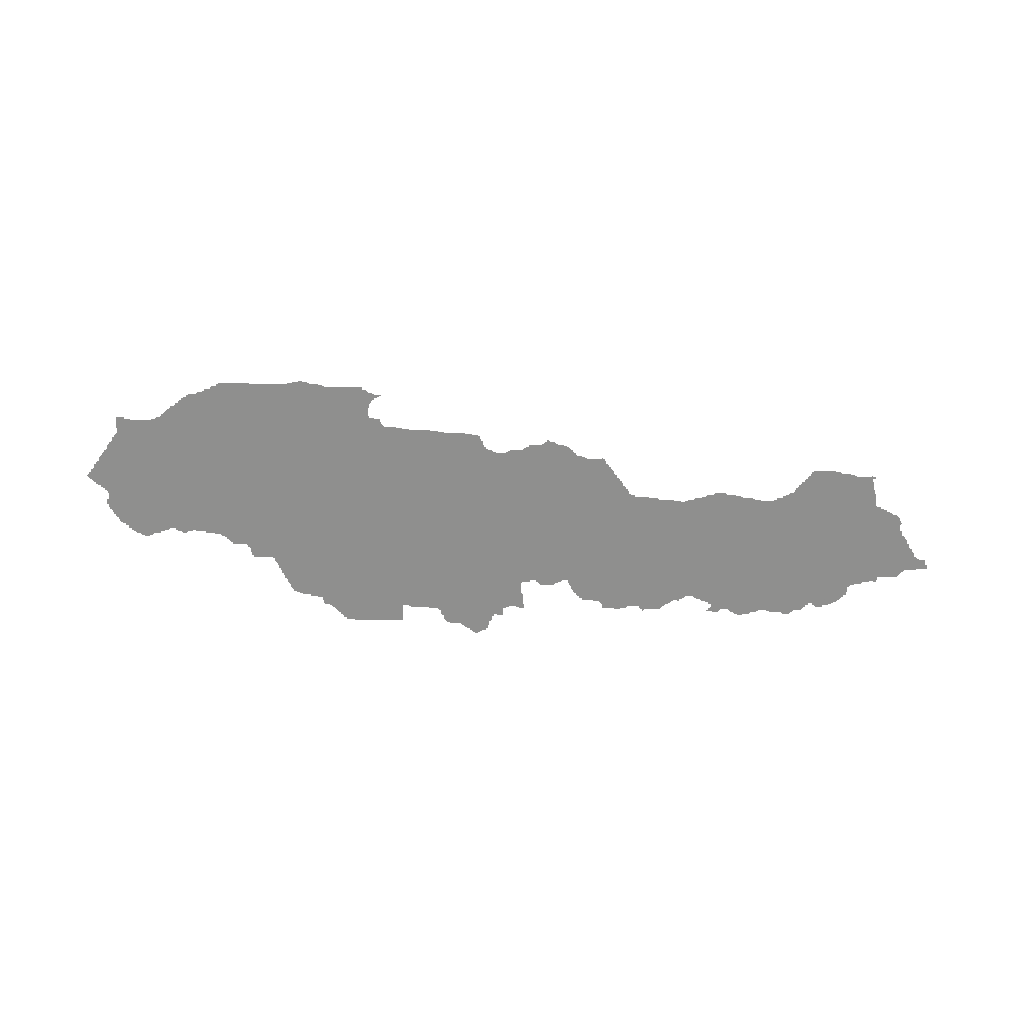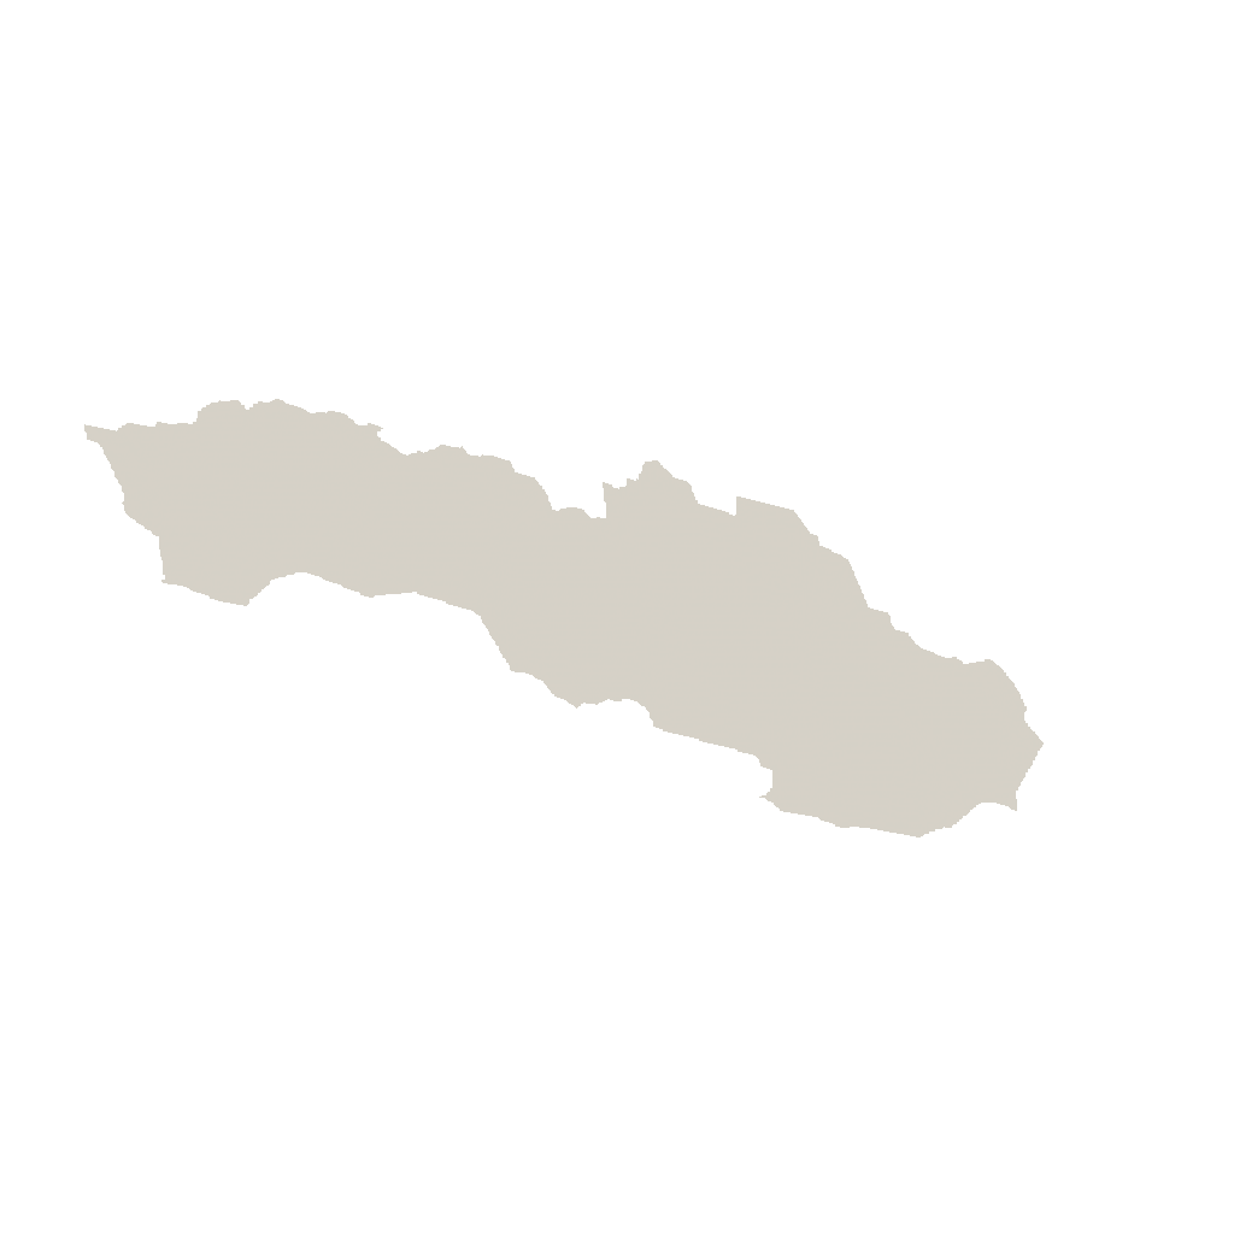
<metadata>
{"format":"obj","ext":"obj","renderer":"f3d","projection":"perspective","resolution":1024,"background":"white","views":[{"elev":-65.2,"azim":-0.4,"up":"+Z"},{"elev":-19.5,"azim":148.9,"up":"+Y"}]}
</metadata>
<code>
o myCurve
v 16.92 48.31 -0
v 16.94 48.28 -0
v 16.93 48.31 -0
v 16.96 48.26 -0
v 16.95 48.27 -0
v 16.84 48.42 -0
v 16.86 48.4 -0
v 16.85 48.41 -0
v 16.85 48.43 -0
v 16.88 48.37 -0
v 16.87 48.39 -0
v 16.86 48.44 -0
v 16.87 48.45 -0
v 16.9 48.34 -0
v 16.89 48.35 -0
v 16.89 48.37 -0
v 16.88 48.46 -0
v 16.89 48.47 -0
v 16.9 48.48 -0
v 16.91 48.33 -0
v 16.91 48.49 -0
v 17.13 48.54 -0
v 16.93 48.49 -0
v 16.93 48.51 -0
v 16.95 48.51 -0
v 16.95 48.52 -0
v 16.96 48.6 -0
v 16.96 48.63 -0
v 17.07 47.99 -0
v 17.13 48 -0
v 16.98 48.23 -0
v 16.97 48.25 -0
v 17 48.2 -0
v 16.99 48.21 -0
v 16.99 48.23 -0
v 17.02 48.17 -0
v 17.01 48.19 -0
v 17.04 48.14 -0
v 17.03 48.17 -0
v 17.06 48.12 -0
v 17.05 48.13 -0
v 17.07 48.11 -0
v 17.13 48.01 -0
v 17.23 48.02 -0
v 17.87 48.47 -0
v 16.97 48.53 -0
v 16.98 48.55 -0
v 16.97 48.59 -0
v 16.97 48.63 -0
v 17.41 48.81 -0
v 16.97 48.65 -0
v 16.98 48.67 -0
v 16.99 48.67 -0
v 17 48.7 -0
v 17.01 48.71 -0
v 17.02 48.73 -0
v 17.03 48.75 -0
v 17.03 48.73 -0
v 17.04 48.76 -0
v 17.05 48.77 -0
v 17.07 48.77 -0
v 17.07 48.79 -0
v 17.09 48.79 -0
v 17.09 48.81 -0
v 17.11 48.81 -0
v 17.11 48.83 -0
v 17.13 48.83 -0
v 17.14 48.84 -0
v 17.17 48.85 -0
v 17.18 48.86 -0
v 17.21 48.87 -0
v 17.27 48.85 -0
v 17.25 48.85 -0
v 17.25 48.86 -0
v 17.33 48 -0
v 17.35 47.99 -0
v 17.37 47.98 -0
v 17.37 47.99 -0
v 17.4 47.96 -0
v 17.39 47.97 -0
v 17.42 47.94 -0
v 17.41 47.95 -0
v 17.44 47.92 -0
v 17.43 47.93 -0
v 17.47 47.9 -0
v 17.47 47.91 -0
v 17.5 47.88 -0
v 17.49 47.89 -0
v 17.52 47.86 -0
v 17.51 47.87 -0
v 17.53 47.85 -0
v 17.55 47.84 -0
v 17.55 47.85 -0
v 17.57 47.83 -0
v 17.33 48.01 -0
v 17.31 48.83 -0
v 17.3 48.84 -0
v 17.36 48.82 -0
v 17.37 48.81 -0
v 17.41 48.82 -0
v 17.45 48.83 -0
v 17.46 48.84 -0
v 17.49 48.83 -0
v 17.47 48.84 -0
v 17.48 48.84 -0
v 17.53 48.82 -0
v 17.61 48.83 -0
v 17.62 47.82 -0
v 17.61 47.83 -0
v 17.67 47.81 -0
v 17.67 47.8 -0
v 17.71 47.78 -0
v 17.71 47.79 -0
v 17.76 47.76 -0
v 17.75 47.77 -0
v 17.79 47.75 -0
v 17.86 47.75 -0
v 17.61 48.84 -0
v 17.71 48.85 -0
v 17.72 48.86 -0
v 17.75 48.87 -0
v 17.75 48.89 -0
v 17.77 48.89 -0
v 17.77 48.9 -0
v 17.79 48.91 -0
v 17.8 48.92 -0
v 17.89 48.93 -0
v 17.9 48.95 -0
v 17.91 48.95 -0
v 17.92 49 -0
v 17.96 47.75 -0
v 18.02 47.75 -0
v 18.13 47.76 -0
v 18.49 48.73 -0
v 18.25 47.75 -0
v 18.07 49.03 -0
v 17.93 49.01 -0
v 17.93 49.02 -0
v 18.01 49.02 -0
v 18.05 49.02 -0
v 18.08 49.06 -0
v 18.1 49.1 -0
v 18.09 49.07 -0
v 18.11 49.11 -0
v 18.12 49.14 -0
v 18.13 49.15 -0
v 18.14 49.18 -0
v 18.15 49.19 -0
v 18.16 49.22 -0
v 18.17 49.23 -0
v 18.18 49.26 -0
v 18.19 49.27 -0
v 18.2 49.29 -0
v 18.23 49.29 -0
v 18.23 49.3 -0
v 18.25 47.74 -0
v 18.31 47.74 -0
v 18.35 47.74 -0
v 18.35 47.75 -0
v 18.44 47.76 -0
v 18.45 47.77 -0
v 18.49 47.77 -0
v 18.71 47.79 -0
v 18.31 49.31 -0
v 18.31 49.32 -0
v 18.39 49.33 -0
v 18.4 49.38 -0
v 18.41 49.39 -0
v 18.45 49.39 -0
v 18.46 49.4 -0
v 18.47 49.41 -0
v 18.48 49.42 -0
v 18.49 49.43 -0
v 18.5 49.44 -0
v 18.51 49.45 -0
v 18.52 49.46 -0
v 18.53 49.47 -0
v 18.54 49.48 -0
v 18.71 47.77 -0
v 18.75 47.89 -0
v 18.73 47.79 -0
v 18.75 47.81 -0
v 18.75 47.97 -0
v 18.74 47.8 -0
v 18.75 47.99 -0
v 18.79 47.82 0
v 18.79 47.83 -0
v 18.77 47.87 -0
v 18.76 47.89 -0
v 18.79 47.85 -0
v 18.79 47.86 -0
v 18.81 47.83 -0
v 18.82 47.84 -0
v 18.82 48 -0
v 18.82 47.83 -0
v 18.82 47.83 -0
v 18.84 47.83 -0
v 18.84 48.12 -0
v 18.83 48.03 -0
v 18.84 48.04 -0
v 18.85 48.05 -0
v 18.55 49.49 -0
v 18.56 49.5 -0
v 18.64 49.51 -0
v 18.78 49.51 -0
v 18.97 48.06 -0
v 18.97 48.07 -0
v 19.11 48.08 -0
v 19.54 48.91 -0
v 19.2 48.08 -0
v 19.32 49.38 -0
v 18.88 49.51 -0
v 18.95 49.39 -0
v 18.95 49.41 -0
v 18.95 49.51 -0
v 18.99 49.39 -0
v 18.99 49.4 -0
v 19.08 49.4 -0
v 19.19 49.41 -0
v 19.2 49.43 -0
v 19.21 48.09 -0
v 19.36 48.1 -0
v 19.43 48.1 -0
v 19.43 48.11 -0
v 19.53 48.21 -0
v 19.47 48.11 -0
v 19.48 48.12 -0
v 19.49 48.15 -0
v 19.5 48.15 -0
v 19.51 48.19 -0
v 19.21 49.43 -0
v 19.22 49.47 -0
v 19.24 49.51 -0
v 19.23 49.47 -0
v 19.25 49.51 -0
v 19.25 49.52 -0
v 19.35 49.53 -0
v 19.36 49.54 -0
v 19.37 49.55 -0
v 19.38 49.56 -0
v 19.41 49.57 -0
v 19.42 49.58 -0
v 19.49 49.59 -0
v 19.43 49.59 -0
v 19.44 49.6 -0
v 19.47 49.6 -0
v 19.53 49.57 -0
v 19.52 49.58 -0
v 19.45 49.6 -0
v 19.48 49.6 -0
v 19.52 48.19 -0
v 19.57 48.22 -0
v 19.57 48.23 -0
v 19.63 48.24 -0
v 19.67 48.23 -0
v 19.7 48.21 -0
v 19.75 48.22 -0
v 19.78 48.2 -0
v 19.77 48.21 -0
v 19.82 48.18 -0
v 19.81 48.19 -0
v 19.77 49.21 -0
v 19.77 49.23 -0
v 19.77 49.29 -0
v 19.79 49.2 -0
v 19.83 49.2 -0
v 19.83 49.19 -0
v 19.55 49.51 -0
v 19.54 49.56 -0
v 19.65 49.41 -0
v 19.57 49.47 -0
v 19.58 49.45 -0
v 19.56 49.51 -0
v 19.6 49.45 -0
v 19.58 49.47 -0
v 19.64 49.43 -0
v 19.64 49.46 -0
v 19.7 49.37 -0
v 19.68 49.4 -0
v 19.69 49.39 -0
v 19.72 49.39 -0
v 19.72 49.39 1e-06
v 19.7 49.39 -0
v 19.73 49.39 -0
v 19.74 49.4 -0
v 19.78 49.3 -0
v 19.79 49.41 -0
v 19.89 48.17 -0
v 19.89 48.27 -0
v 19.92 48.16 -0
v 19.91 48.17 -0
v 19.94 48.14 -0
v 19.93 48.15 -0
v 19.94 48.14 -0
v 19.95 48.15 -0
v 19.99 48.16 -0
v 19.99 48.17 -0
v 20.04 48.18 -0
v 20.06 48.18 -0
v 20.07 48.19 -0
v 20.09 48.2 -0
v 20.09 48.21 -0
v 20.11 48.23 -0
v 20.11 48.22 -0
v 20.13 48.23 -0
v 20.13 48.25 -0
v 20.41 48.95 -0
v 19.87 49.19 -0
v 19.88 49.2 -0
v 19.92 49.23 -0
v 19.89 49.21 -0
v 19.9 49.22 -0
v 19.97 49.23 -0
v 20 49.22 -0
v 20.05 49.19 -0
v 20.01 49.21 -0
v 20.04 49.2 -0
v 20.07 49.19 -0
v 20.09 49.19 -0
v 20.1 49.22 -0
v 20.11 49.23 -0
v 20.12 49.26 -0
v 20.13 49.27 -0
v 20.13 49.28 -0
v 20.15 49.29 -0
v 20.15 49.3 -0
v 20.18 48.26 -0
v 20.19 48.27 -0
v 20.25 48.28 -0
v 20.31 48.27 -0
v 20.33 48.31 -0
v 20.32 48.28 -0
v 20.34 48.31 -0
v 20.35 48.33 -0
v 20.41 48.41 -0
v 20.36 48.34 -0
v 20.37 48.35 -0
v 20.39 48.39 -0
v 20.4 48.39 -0
v 20.42 48.42 -0
v 20.43 48.43 -0
v 20.44 48.44 -0
v 20.45 48.47 -0
v 20.46 48.47 -0
v 20.47 48.49 -0
v 20.73 49.3 -0
v 20.17 49.31 -0
v 20.18 49.32 -0
v 20.19 49.33 -0
v 20.2 49.34 -0
v 20.31 49.35 -0
v 20.32 49.36 -0
v 20.33 49.37 -0
v 20.33 49.4 -0
v 20.45 49.41 -0
v 19.68 48.22 -0
v 19.6 49.46 0
v 20.38 48.36 -0
v 20.48 48.5 -0
v 20.49 48.51 -0
v 20.49 48.53 -0
v 20.53 48.54 -0
v 20.53 48.55 -0
v 20.69 48.56 -0
v 20.69 48.57 -0
v 20.84 48.58 -0
v 20.5 49.4 -0
v 20.51 49.39 -0
v 20.57 49.38 -0
v 20.59 49.39 -0
v 20.6 49.4 -0
v 20.61 49.41 -0
v 20.62 49.42 -0
v 20.63 49.41 -0
v 20.62 49.42 -0
v 20.68 49.4 -0
v 20.73 49.41 -0
v 20.74 49.4 -0
v 20.75 49.39 -0
v 20.77 49.37 -0
v 20.77 49.38 -0
v 20.8 49.36 -0
v 20.85 48.59 -0
v 20.87 48.58 -0
v 20.87 48.59 -0
v 20.93 48.57 -0
v 20.94 48.56 -0
v 21.01 48.55 -0
v 21.01 48.54 -0
v 21.21 49.16 -0
v 21.07 48.53 -0
v 21.11 48.52 -0
v 20.81 49.35 -0
v 20.83 49.34 -0
v 20.84 49.34 -0
v 20.83 49.34 -0
v 20.87 49.34 -0
v 20.87 49.33 -0
v 20.9 49.32 -0
v 20.91 49.31 -0
v 20.93 49.3 -0
v 20.97 49.31 -0
v 20.98 49.32 -0
v 21.01 49.33 -0
v 21.02 49.34 -0
v 21.06 49.42 -0
v 21.06 49.42 -0
v 21.07 49.35 -0
v 21.07 49.36 -0
v 21.08 49.4 -0
v 21.07 49.41 -0
v 21.09 49.37 -0
v 21.09 49.39 -0
v 21.13 49.43 -0
v 21.15 49.41 -0
v 21.15 49.42 -0
v 21.14 48.52 -0
v 21.15 48.53 -0
v 21.24 48.54 -0
v 21.25 48.55 -0
v 21.35 48.56 -0
v 21.35 48.57 -0
v 21.44 48.58 -0
v 21.83 48.74 -0
v 21.19 49.4 -0
v 21.21 49.41 -0
v 21.23 49.43 -0
v 21.25 49.43 -0
v 21.25 49.44 -0
v 21.28 49.45 -0
v 21.34 49.45 -0
v 21.37 49.43 -0
v 21.36 49.44 -0
v 21.42 49.42 -0
v 21.4 49.43 -0
v 21.43 49.41 -0
v 21.49 48.57 -0
v 21.49 48.56 -0
v 21.54 48.54 -0
v 21.53 48.55 -0
v 21.57 48.53 -0
v 21.62 48.48 -0
v 21.61 48.51 -0
v 21.63 48.47 -0
v 21.66 48.44 -0
v 21.65 48.45 -0
v 21.68 48.41 -0
v 21.67 48.43 -0
v 21.69 48.39 -0
v 21.69 48.41 -0
v 21.71 48.37 -0
v 21.71 48.39 -0
v 21.73 48.35 -0
v 21.45 49.41 -0
v 21.47 49.41 -0
v 21.52 49.43 -0
v 21.59 49.43 -0
v 21.67 49.41 -0
v 21.59 49.44 -0
v 21.65 49.43 -0
v 21.64 49.44 -0
v 21.66 49.42 -0
v 21.73 49.39 -0
v 21.71 49.41 -0
v 21.73 49.4 -0
v 21.77 49.35 -0
v 21.75 49.37 -0
v 21.75 49.39 -0
v 21.85 48.35 -0
v 22.17 48.9 -0
v 21.91 48.36 -0
v 21.91 48.37 -0
v 22 48.38 -0
v 22.01 48.39 -0
v 22.05 48.39 -0
v 21.79 49.35 -0
v 22.05 49.21 -0
v 22.03 49.23 -0
v 22.03 49.27 -0
v 22.04 49.22 -0
v 22.12 49.2 -0
v 21.77 49.37 -0
v 21.79 49.37 -0
v 21.81 49.37 -0
v 21.82 49.38 -0
v 21.84 49.39 -0
v 21.87 49.38 -0
v 21.87 49.37 -0
v 21.89 49.37 -0
v 21.93 49.35 -0
v 21.92 49.36 -0
v 21.96 49.34 -0
v 21.97 49.33 -0
v 21.99 49.31 -0
v 21.98 49.32 -0
v 22.01 49.29 -0
v 22 49.3 -0
v 22.02 49.28 -0
v 22.13 48.41 -0
v 22.13 48.39 -0
v 22.13 48.43 -0
v 22.15 48.39 -0
v 22.15 48.41 -0
v 22.14 48.43 -0
v 22.15 48.51 -0
v 22.16 48.52 -0
v 22.17 48.61 -0
v 22.2 48.62 -0
v 22.21 48.63 -0
v 22.24 48.64 -0
v 22.25 48.65 -0
v 22.28 48.66 -0
v 22.29 48.67 -0
v 22.33 48.69 -0
v 22.32 48.68 -0
v 22.35 48.75 -0
v 22.35 48.79 -0
v 22.37 48.83 -0
v 22.34 48.7 -0
v 22.35 48.73 -0
v 22.35 48.77 -0
v 22.36 48.8 -0
v 22.38 48.83 -0
v 22.39 48.85 -0
v 22.41 48.89 -0
v 22.13 49.19 -0
v 22.23 49.15 -0
v 22.19 49.18 -0
v 22.22 49.18 -0
v 22.37 49.14 -0
v 22.37 49.13 -0
v 22.41 49.09 -0
v 22.4 49.1 -0
v 22.39 49.11 -0
v 22.38 49.13 -0
v 22.42 48.9 -0
v 22.43 48.93 -0
v 22.44 48.93 -0
v 22.45 48.95 -0
v 22.46 48.96 -0
v 22.45 49.09 -0
v 22.47 48.99 -0
v 22.49 49.01 -0
v 22.48 49 -0
v 22.55 49.09 -0
v 22.55 49.02 -0
v 22.55 49.05 -0
v 22.56 49.09 -0
v 22.56 49.05 -0
v 21.08 48.52 0
v 21.22 49.42 0
v 21.58 48.52 -0
v 21.64 48.46 -0
v 21.72 48.36 -0
v 21.48 49.42 0
v 22.36 48.74 0
v 22.4 48.86 -0
f 12 8 9
f 11 8 12
f 13 11 12
f 18 11 17
f 22 15 16
f 22 16 11
f 23 11 18
f 21 23 18
f 32 4 5
f 3 5 2
f 35 33 34
f 22 38 39
f 22 39 37
f 22 40 41
f 22 41 38
f 22 29 42
f 22 44 43
f 45 44 22
f 22 11 23
f 25 22 23
f 28 22 27
f 46 22 25
f 47 22 46
f 51 22 49
f 52 22 51
f 54 22 53
f 58 22 56
f 60 58 59
f 61 22 58
f 62 22 61
f 64 22 63
f 66 22 65
f 68 22 67
f 70 22 69
f 74 22 71
f 82 79 80
f 45 80 78
f 45 84 81
f 88 85 86
f 88 86 45
f 45 87 88
f 91 89 90
f 94 92 93
f 78 76 75
f 45 22 50
f 50 22 99
f 100 101 50
f 103 50 101
f 102 103 101
f 105 103 104
f 106 107 50
f 109 94 45
f 110 108 109
f 113 111 110
f 115 112 45
f 115 117 116
f 45 107 118
f 119 121 45
f 120 121 119
f 122 45 121
f 45 122 123
f 125 45 123
f 126 45 125
f 127 45 126
f 128 45 127
f 131 117 45
f 134 133 45
f 135 133 134
f 130 45 129
f 138 45 137
f 136 45 140
f 145 134 144
f 134 136 143
f 147 134 146
f 149 134 148
f 151 134 150
f 134 157 156
f 158 157 134
f 134 159 158
f 134 162 161
f 163 162 134
f 155 134 154
f 155 164 134
f 167 134 166
f 171 134 170
f 172 134 171
f 174 175 173
f 176 134 175
f 183 180 134
f 182 184 181
f 188 182 180
f 190 187 182
f 191 182 188
f 193 187 190
f 197 195 196
f 198 194 185
f 198 200 199
f 202 134 177
f 205 134 204
f 212 134 205
f 198 206 201
f 209 207 198
f 209 210 208
f 215 134 212
f 216 134 213
f 218 134 216
f 211 134 219
f 209 223 222
f 209 226 224
f 209 229 228
f 225 230 209
f 220 211 219
f 236 211 235
f 238 239 237
f 240 211 239
f 243 211 240
f 241 243 240
f 242 243 241
f 246 243 245
f 246 245 249
f 225 251 230
f 209 253 252
f 289 254 209
f 256 356 289
f 289 258 259
f 261 258 289
f 263 262 209
f 265 209 262
f 266 209 265
f 267 209 266
f 268 211 243
f 270 209 211
f 272 211 271
f 273 271 268
f 275 272 271
f 276 270 272
f 274 276 272
f 357 276 274
f 277 276 357
f 278 209 270
f 280 278 279
f 283 281 278
f 282 278 281
f 284 209 278
f 287 264 284
f 288 260 261
f 293 290 291
f 293 294 292
f 289 297 296
f 289 298 297
f 289 299 298
f 289 301 300
f 303 304 302
f 307 306 303
f 307 209 310
f 308 310 209
f 309 311 308
f 312 310 311
f 316 310 313
f 318 307 315
f 320 321 319
f 307 321 323
f 324 307 323
f 307 327 306
f 307 328 327
f 307 329 328
f 332 330 307
f 307 337 334
f 307 358 337
f 335 338 307
f 335 339 338
f 307 341 335
f 307 342 341
f 307 345 343
f 326 307 325
f 349 307 348
f 350 307 349
f 350 351 307
f 352 307 351
f 354 307 353
f 354 355 307
f 307 361 359
f 307 363 361
f 307 364 363
f 369 307 368
f 369 346 307
f 371 346 370
f 372 374 346
f 375 372 373
f 376 346 374
f 379 346 378
f 381 346 379
f 382 346 380
f 385 386 384
f 390 387 386
f 390 388 387
f 391 389 390
f 392 550 391
f 390 386 385
f 390 385 307
f 394 395 346
f 396 346 393
f 401 346 400
f 405 390 404
f 407 411 406
f 409 412 408
f 414 410 411
f 407 414 411
f 415 408 412
f 413 415 412
f 416 413 414
f 390 418 417
f 390 419 418
f 390 420 419
f 390 421 420
f 390 423 422
f 425 390 415
f 551 390 426
f 428 430 390
f 429 430 428
f 434 390 432
f 424 440 438
f 424 442 443
f 424 444 442
f 452 450 448
f 424 452 446
f 424 453 554
f 424 554 452
f 437 423 390
f 437 390 424
f 454 390 436
f 455 390 454
f 456 390 455
f 457 390 456
f 460 458 459
f 463 424 458
f 465 463 464
f 467 424 463
f 424 471 469
f 424 474 473
f 477 470 424
f 478 477 476
f 480 477 478
f 482 466 467
f 487 476 484
f 488 476 487
f 489 476 488
f 490 476 489
f 492 476 490
f 495 494 493
f 496 476 494
f 498 476 496
f 499 475 424
f 424 501 499
f 506 424 470
f 503 500 499
f 507 506 470
f 470 509 508
f 511 510 509
f 470 513 512
f 514 515 513
f 516 514 470
f 521 516 470
f 517 521 470
f 516 556 520
f 518 522 517
f 470 524 518
f 526 470 481
f 527 470 526
f 528 529 527
f 530 470 527
f 535 470 531
f 525 557 524
f 470 536 525
f 470 538 537
f 543 544 542
f 545 543 470
f 545 546 543
f 548 549 547
f 196 195 192
f 283 278 280
f 284 278 282
f 9 8 6
f 8 11 7
f 11 16 10
f 13 17 11
f 15 20 14
f 19 21 18
f 20 3 1
f 22 20 15
f 24 25 23
f 3 32 5
f 32 35 31
f 35 37 33
f 3 35 32
f 37 39 36
f 35 22 37
f 22 35 3
f 22 42 40
f 29 43 30
f 22 43 29
f 22 3 20
f 26 46 25
f 22 48 27
f 28 49 22
f 47 48 22
f 52 53 22
f 54 55 22
f 55 56 22
f 57 59 58
f 60 61 58
f 62 63 22
f 64 65 22
f 66 67 22
f 68 69 22
f 70 71 22
f 73 72 22
f 74 73 22
f 78 80 77
f 45 82 80
f 45 81 82
f 45 83 84
f 45 86 83
f 45 90 87
f 45 91 90
f 45 93 91
f 45 94 93
f 45 95 44
f 45 75 95
f 45 78 75
f 96 22 72
f 97 96 72
f 98 22 96
f 98 99 22
f 102 104 103
f 106 50 103
f 45 110 109
f 45 113 110
f 45 112 113
f 115 116 114
f 115 45 117
f 107 45 50
f 118 119 45
f 124 125 123
f 128 129 45
f 45 132 131
f 45 133 132
f 136 134 45
f 130 137 45
f 138 139 45
f 140 45 139
f 141 143 136
f 142 144 143
f 144 134 143
f 145 146 134
f 147 148 134
f 149 150 134
f 151 152 134
f 152 153 134
f 153 154 134
f 134 156 135
f 134 160 159
f 160 134 161
f 164 165 134
f 166 134 165
f 167 168 134
f 168 169 134
f 169 170 134
f 172 173 134
f 173 175 134
f 176 177 134
f 178 202 177
f 163 179 162
f 134 180 163
f 163 182 181
f 180 182 163
f 134 185 183
f 182 187 186
f 189 188 180
f 191 190 182
f 193 192 187
f 193 196 192
f 134 198 185
f 198 199 194
f 198 201 200
f 204 202 203
f 204 134 202
f 198 207 206
f 134 209 198
f 209 208 207
f 214 213 134
f 215 214 134
f 217 218 216
f 218 219 134
f 209 221 210
f 221 209 222
f 209 224 223
f 209 227 226
f 209 228 227
f 209 230 229
f 211 209 134
f 220 231 211
f 231 232 211
f 234 211 232
f 233 211 234
f 233 235 211
f 236 237 211
f 237 239 211
f 242 244 243
f 244 245 243
f 248 247 243
f 250 243 246
f 209 252 225
f 209 254 253
f 289 255 254
f 289 356 255
f 289 257 256
f 289 259 257
f 307 289 209
f 269 268 243
f 247 269 243
f 268 271 211
f 272 270 211
f 279 278 270
f 264 263 209
f 284 264 209
f 285 287 284
f 264 287 286
f 289 288 261
f 289 291 288
f 289 293 291
f 293 295 294
f 296 295 293
f 289 296 293
f 289 300 299
f 289 302 301
f 289 303 302
f 307 303 289
f 303 306 305
f 267 308 209
f 308 311 310
f 314 316 313
f 315 307 310
f 316 315 310
f 317 315 316
f 318 319 307
f 319 321 307
f 322 323 321
f 324 325 307
f 307 330 329
f 331 332 307
f 334 331 307
f 331 334 333
f 334 337 336
f 307 338 358
f 335 341 340
f 307 343 342
f 343 345 344
f 307 359 345
f 326 347 307
f 347 348 307
f 352 353 307
f 359 361 360
f 361 363 362
f 307 365 364
f 365 307 366
f 346 390 307
f 367 307 355
f 367 368 307
f 369 370 346
f 371 372 346
f 375 374 372
f 376 377 346
f 377 378 346
f 381 380 346
f 307 383 366
f 307 385 383
f 390 389 388
f 390 392 391
f 382 393 346
f 396 394 346
f 397 346 395
f 397 398 346
f 399 346 398
f 399 400 346
f 401 390 346
f 401 402 390
f 402 403 390
f 403 404 390
f 405 408 390
f 414 413 410
f 390 417 392
f 422 421 390
f 415 390 408
f 416 415 413
f 425 426 390
f 551 427 390
f 427 428 390
f 431 390 430
f 431 432 390
f 433 432 431
f 435 434 432
f 436 390 434
f 424 439 440
f 437 424 438
f 424 441 439
f 424 552 441
f 424 443 552
f 424 553 444
f 446 448 445
f 424 446 553
f 448 450 447
f 450 452 449
f 446 452 448
f 452 554 451
f 555 456 455
f 457 424 390
f 457 459 458
f 458 424 457
f 459 461 460
f 460 462 458
f 464 463 458
f 467 466 424
f 468 467 463
f 424 469 453
f 424 472 471
f 472 424 473
f 474 424 475
f 476 477 424
f 479 478 476
f 476 424 466
f 483 484 476
f 485 486 484
f 486 487 484
f 491 490 489
f 493 494 476
f 492 493 476
f 497 496 494
f 498 479 476
f 499 500 475
f 424 504 501
f 503 502 500
f 424 505 504
f 424 506 505
f 470 508 507
f 470 511 509
f 470 512 511
f 470 514 513
f 516 519 514
f 518 517 470
f 516 520 519
f 518 524 523
f 470 525 524
f 481 470 477
f 528 527 526
f 530 531 470
f 533 532 470
f 534 533 470
f 535 534 470
f 470 537 536
f 470 539 538
f 541 470 532
f 470 540 539
f 470 542 540
f 470 543 542
f 541 545 470
f 545 547 546
f 545 548 547

</code>
